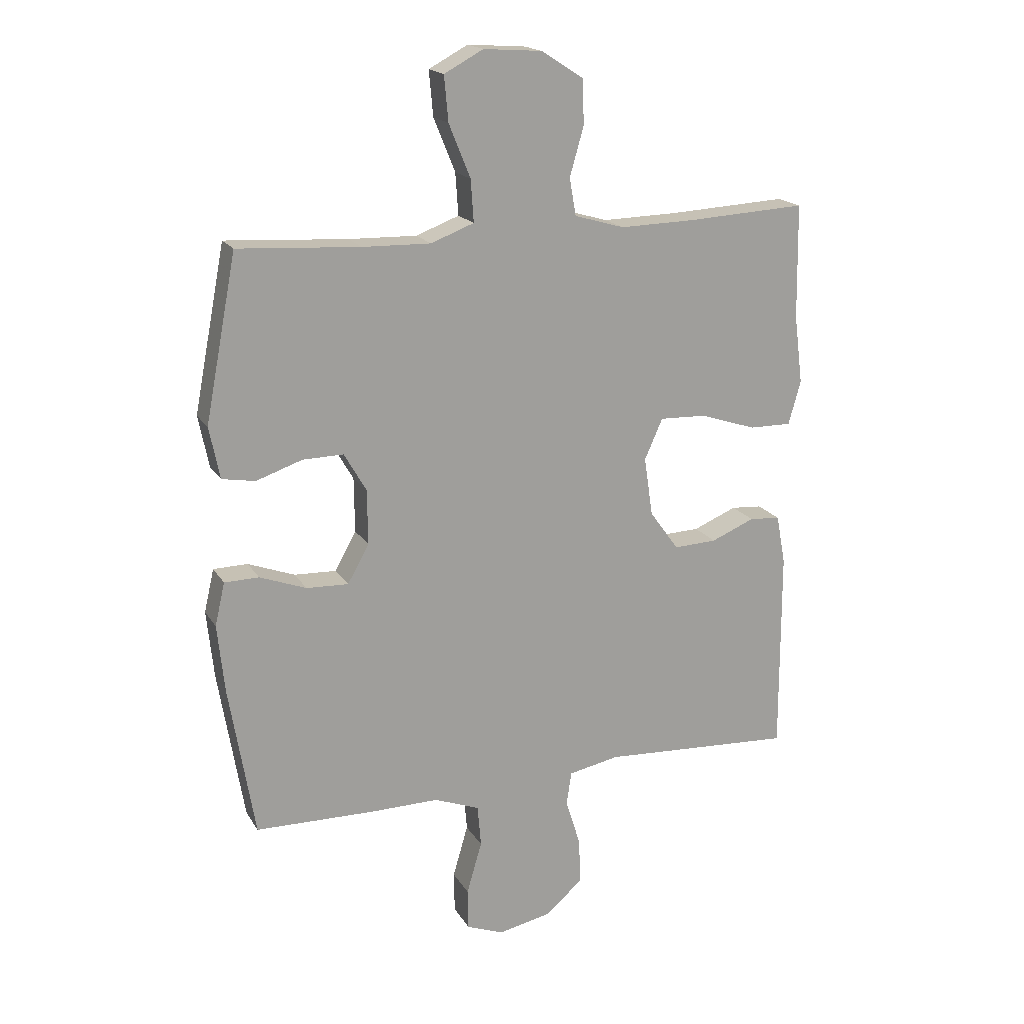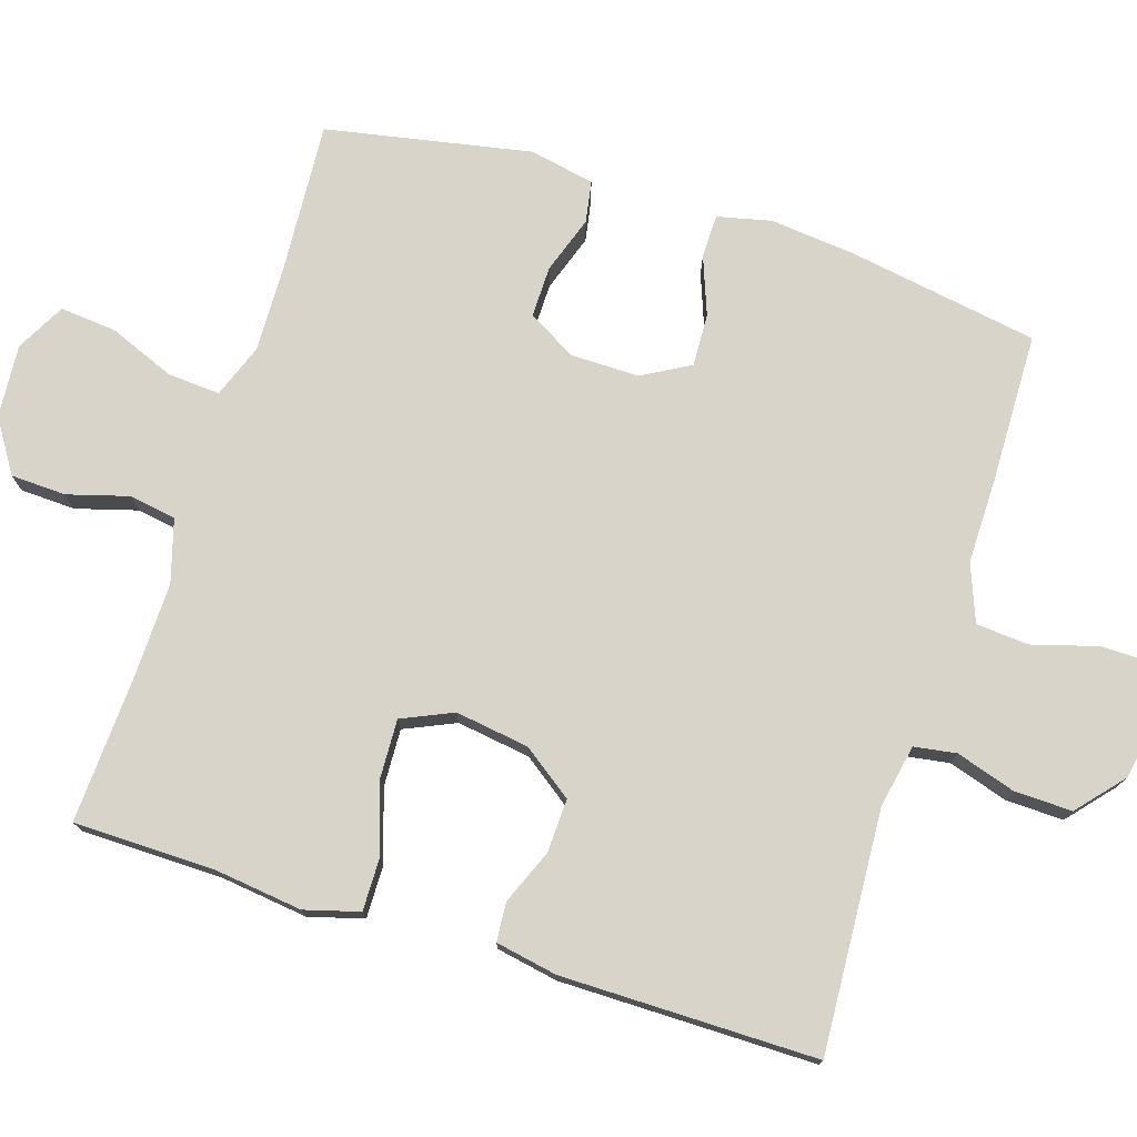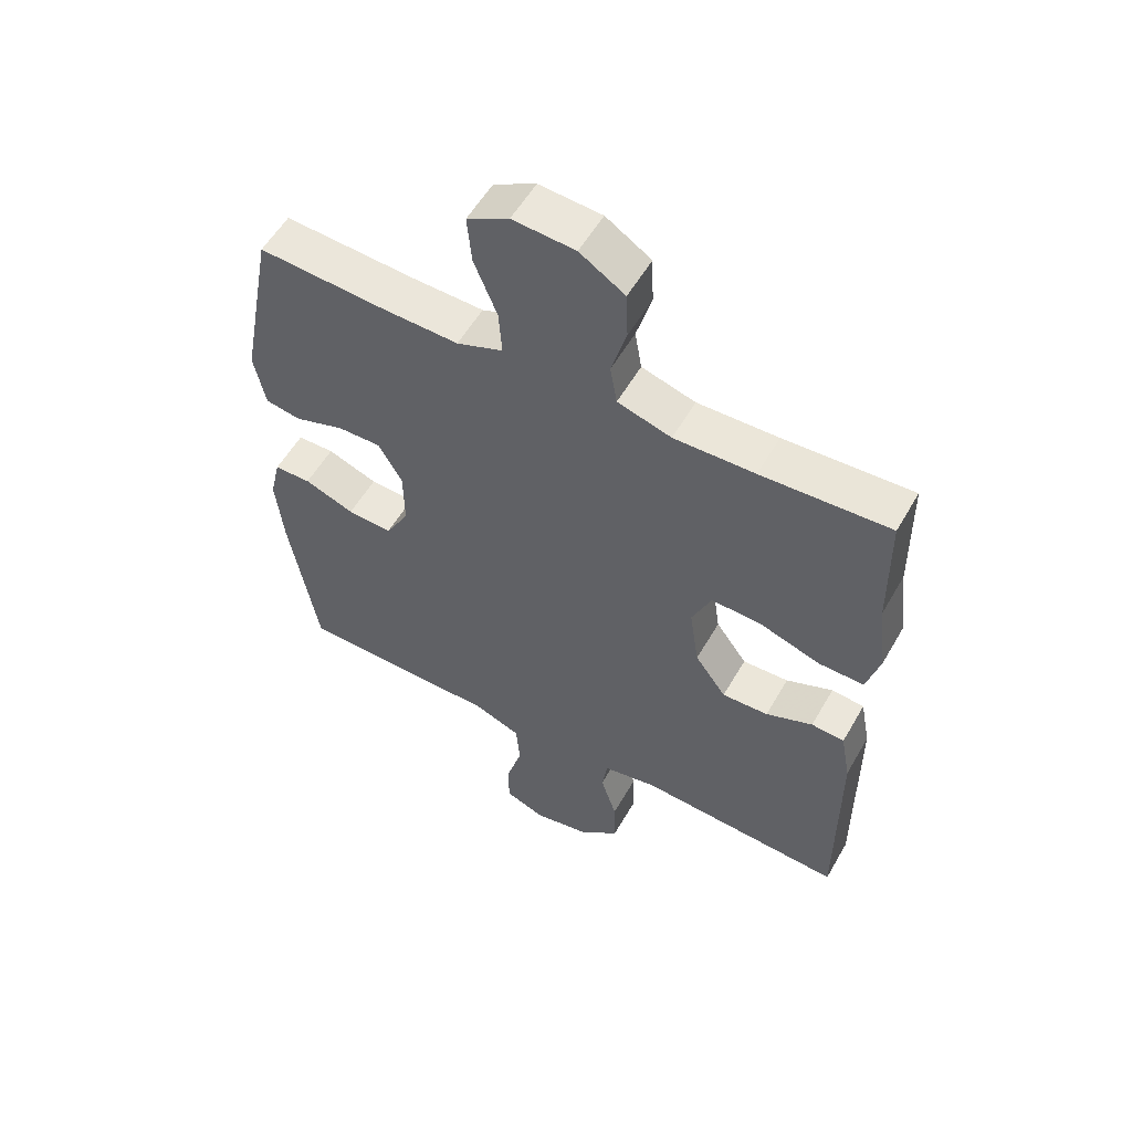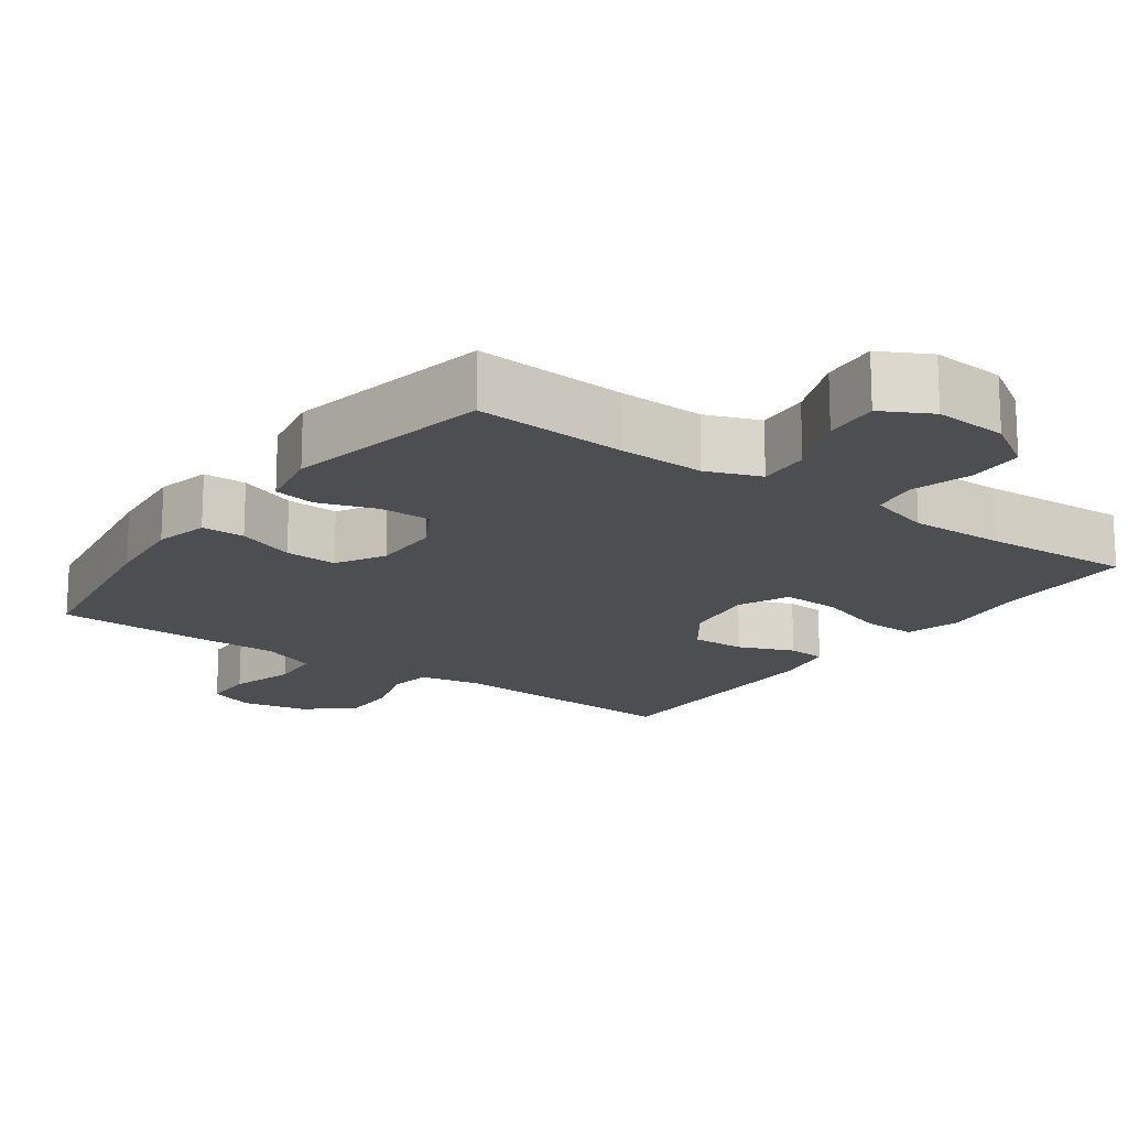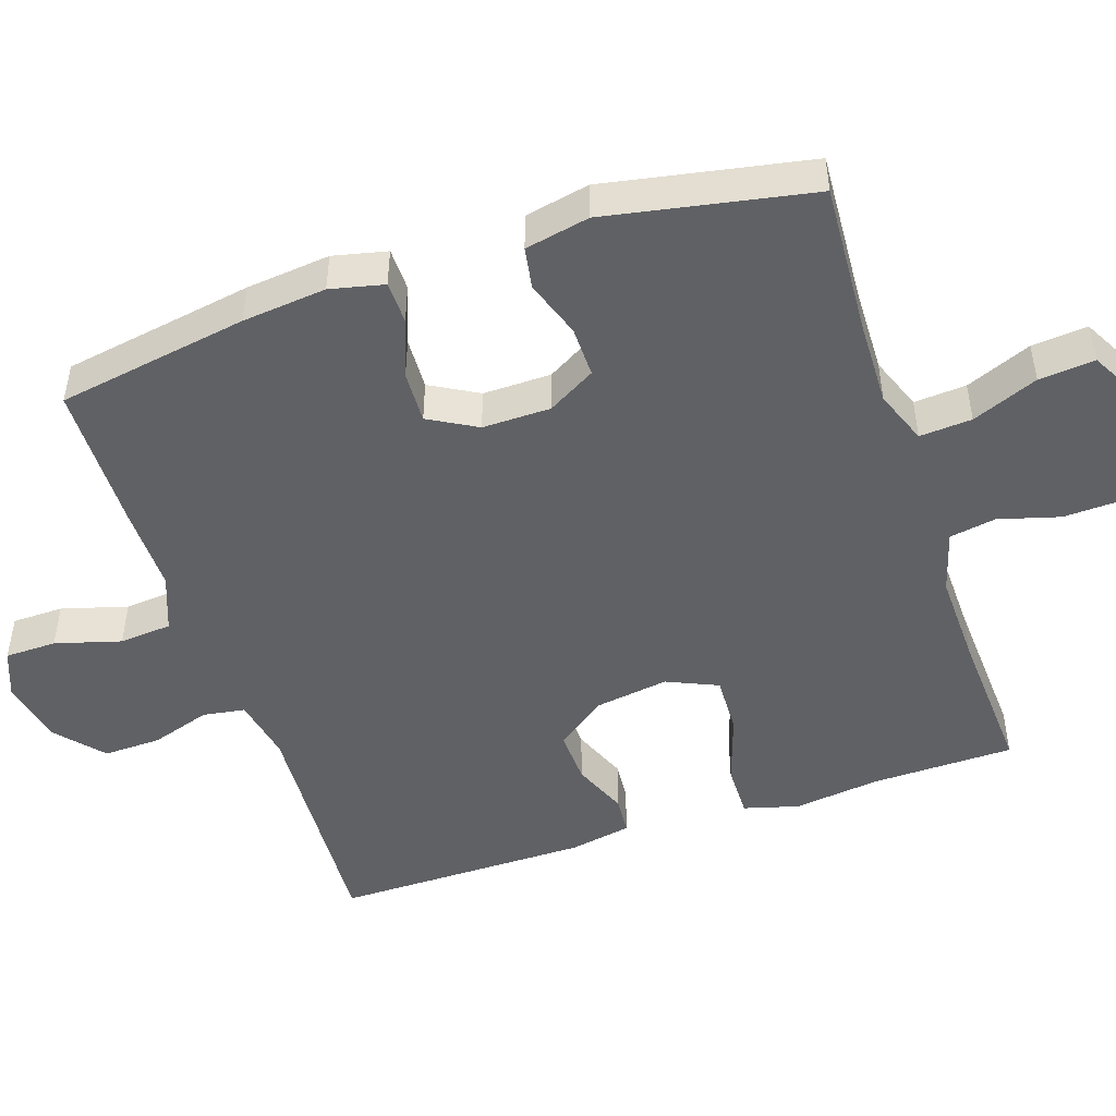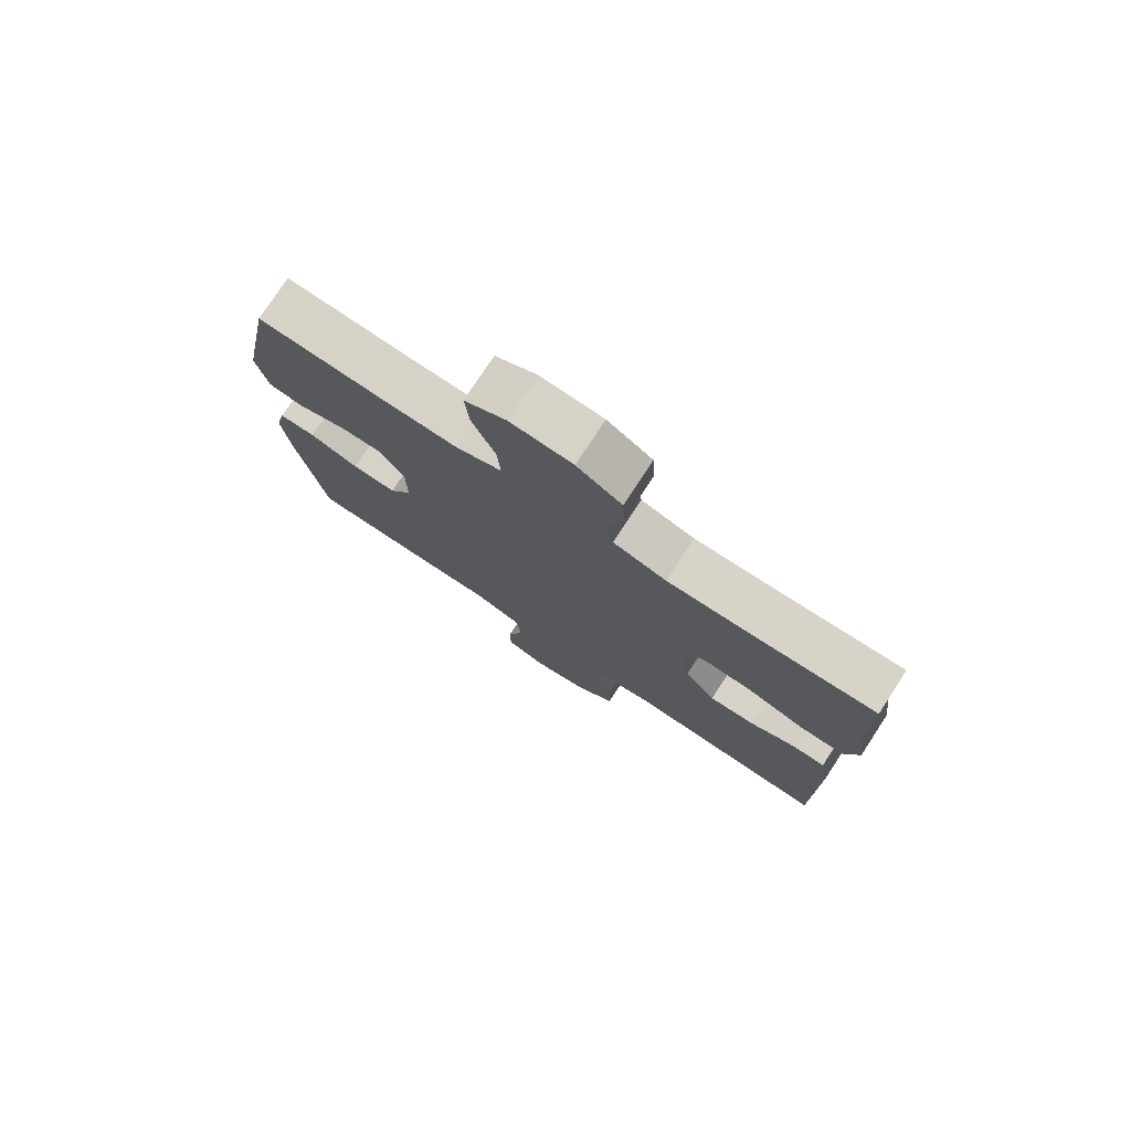
<metadata>
{"format":"obj","ext":"obj","renderer":"f3d","projection":"perspective","resolution":1024,"background":"white","views":[{"elev":18.3,"azim":-22.1,"up":"+Z"},{"elev":75.7,"azim":107.5,"up":"+Y"},{"elev":55.7,"azim":29.5,"up":"+Z"},{"elev":-17.0,"azim":-35.9,"up":"+Y"},{"elev":-48.3,"azim":-71.5,"up":"+Y"},{"elev":77.3,"azim":33.3,"up":"+Z"}]}
</metadata>
<code>
v 0.5 0.07 -0.5
v 0.169 0.07 -0.481
v 0.082 0.07 -0.498
v 0.073 0.07 -0.556
v 0.099 0.07 -0.638
v 0.101 0.07 -0.717
v 0.038 0.07 -0.772
v -0.054 0.07 -0.791
v -0.118 0.07 -0.766
v -0.119 0.07 -0.695
v -0.093 0.07 -0.605
v -0.099 0.07 -0.533
v -0.177 0.07 -0.503
v -0.294 0.07 -0.504
v -0.5 0.07 -0.5
v -0.544 0.07 -0.237
v -0.556 0.07 -0.121
v -0.539 0.07 -0.047
v -0.48 0.07 -0.046
v -0.4 0.07 -0.076
v -0.328 0.07 -0.079
v -0.291 0.07 -0.013
v -0.292 0.07 0.081
v -0.33 0.07 0.147
v -0.4 0.07 0.146
v -0.479 0.07 0.119
v -0.536 0.07 0.129
v -0.554 0.07 0.218
v -0.5 0.07 0.5
v -0.291 0.07 0.487
v -0.174 0.07 0.484
v -0.1 0.07 0.512
v -0.105 0.07 0.584
v -0.142 0.07 0.675
v -0.149 0.07 0.752
v -0.082 0.07 0.788
v 0.018 0.07 0.781
v 0.09 0.07 0.735
v 0.093 0.07 0.659
v 0.069 0.07 0.575
v 0.08 0.07 0.511
v 0.166 0.07 0.486
v 0.295 0.07 0.489
v 0.5 0.07 0.5
v 0.503 0.07 0.304
v 0.518 0.07 0.185
v 0.497 0.07 0.11
v 0.424 0.07 0.111
v 0.327 0.07 0.143
v 0.247 0.07 0.146
v 0.216 0.07 0.076
v 0.231 0.07 -0.025
v 0.281 0.07 -0.094
v 0.355 0.07 -0.091
v 0.43 0.07 -0.06
v 0.483 0.07 -0.064
v 0.499 0.07 -0.149
v 0.5 0 -0.5
v 0.169 0 -0.481
v 0.082 0 -0.498
v 0.073 0 -0.556
v 0.099 0 -0.638
v 0.101 0 -0.717
v 0.038 0 -0.772
v -0.054 0 -0.791
v -0.118 0 -0.766
v -0.119 0 -0.695
v -0.093 0 -0.605
v -0.099 0 -0.533
v -0.177 0 -0.503
v -0.294 0 -0.504
v -0.5 0 -0.5
v -0.544 0 -0.237
v -0.556 0 -0.121
v -0.539 0 -0.047
v -0.48 0 -0.046
v -0.4 0 -0.076
v -0.328 0 -0.079
v -0.291 0 -0.013
v -0.292 0 0.081
v -0.33 0 0.147
v -0.4 0 0.146
v -0.479 0 0.119
v -0.536 0 0.129
v -0.554 0 0.218
v -0.5 0 0.5
v -0.291 0 0.487
v -0.174 0 0.484
v -0.1 0 0.512
v -0.105 0 0.584
v -0.142 0 0.675
v -0.149 0 0.752
v -0.082 0 0.788
v 0.018 0 0.781
v 0.09 0 0.735
v 0.093 0 0.659
v 0.069 0 0.575
v 0.08 0 0.511
v 0.166 0 0.486
v 0.295 0 0.489
v 0.5 0 0.5
v 0.503 0 0.304
v 0.518 0 0.185
v 0.497 0 0.11
v 0.424 0 0.111
v 0.327 0 0.143
v 0.247 0 0.146
v 0.216 0 0.076
v 0.231 0 -0.025
v 0.281 0 -0.094
v 0.355 0 -0.091
v 0.43 0 -0.06
v 0.483 0 -0.064
v 0.499 0 -0.149
f 57 1 2
f 56 57 2
f 55 56 2
f 54 55 2
f 53 54 2 3
f 52 53 3
f 51 52 3
f 47 48 49
f 46 47 49
f 45 46 49
f 45 49 50
f 44 45 50
f 43 44 50
f 42 43 50 51
f 38 39 40
f 37 38 40
f 36 37 40
f 35 36 40
f 34 35 40
f 33 34 40
f 32 33 40 41
f 42 51 3
f 41 42 3
f 32 41 3
f 31 32 3
f 28 29 30
f 27 28 30
f 26 27 30
f 25 26 30
f 18 19 20
f 17 18 20
f 16 17 20
f 15 16 20
f 14 15 20
f 13 14 20
f 12 13 20 21
f 9 10 11
f 8 9 11
f 7 8 11
f 6 7 11
f 5 6 11
f 4 5 11
f 4 11 12
f 12 21 22
f 4 12 22
f 3 4 22
f 24 25 30 31
f 23 24 31 3
f 3 22 23
f 59 58 114
f 59 114 113
f 59 113 112
f 59 112 111
f 60 59 111 110
f 60 110 109
f 60 109 108
f 106 105 104
f 106 104 103
f 106 103 102
f 107 106 102
f 107 102 101
f 107 101 100
f 108 107 100 99
f 97 96 95
f 97 95 94
f 97 94 93
f 97 93 92
f 97 92 91
f 97 91 90
f 98 97 90 89
f 60 108 99
f 60 99 98
f 60 98 89
f 60 89 88
f 87 86 85
f 87 85 84
f 87 84 83
f 87 83 82
f 77 76 75
f 77 75 74
f 77 74 73
f 77 73 72
f 77 72 71
f 77 71 70
f 78 77 70 69
f 68 67 66
f 68 66 65
f 68 65 64
f 68 64 63
f 68 63 62
f 68 62 61
f 69 68 61
f 79 78 69
f 79 69 61
f 79 61 60
f 88 87 82 81
f 60 88 81 80
f 80 79 60
f 1 58 59 2
f 2 59 60 3
f 3 60 61 4
f 4 61 62 5
f 5 62 63 6
f 6 63 64 7
f 7 64 65 8
f 8 65 66 9
f 9 66 67 10
f 10 67 68 11
f 11 68 69 12
f 12 69 70 13
f 13 70 71 14
f 14 71 72 15
f 15 72 73 16
f 16 73 74 17
f 17 74 75 18
f 18 75 76 19
f 19 76 77 20
f 20 77 78 21
f 21 78 79 22
f 22 79 80 23
f 23 80 81 24
f 24 81 82 25
f 25 82 83 26
f 26 83 84 27
f 27 84 85 28
f 28 85 86 29
f 29 86 87 30
f 30 87 88 31
f 31 88 89 32
f 32 89 90 33
f 33 90 91 34
f 34 91 92 35
f 35 92 93 36
f 36 93 94 37
f 37 94 95 38
f 38 95 96 39
f 39 96 97 40
f 40 97 98 41
f 41 98 99 42
f 42 99 100 43
f 43 100 101 44
f 44 101 102 45
f 45 102 103 46
f 46 103 104 47
f 47 104 105 48
f 48 105 106 49
f 49 106 107 50
f 50 107 108 51
f 51 108 109 52
f 52 109 110 53
f 53 110 111 54
f 54 111 112 55
f 55 112 113 56
f 56 113 114 57
f 57 114 58 1

</code>
